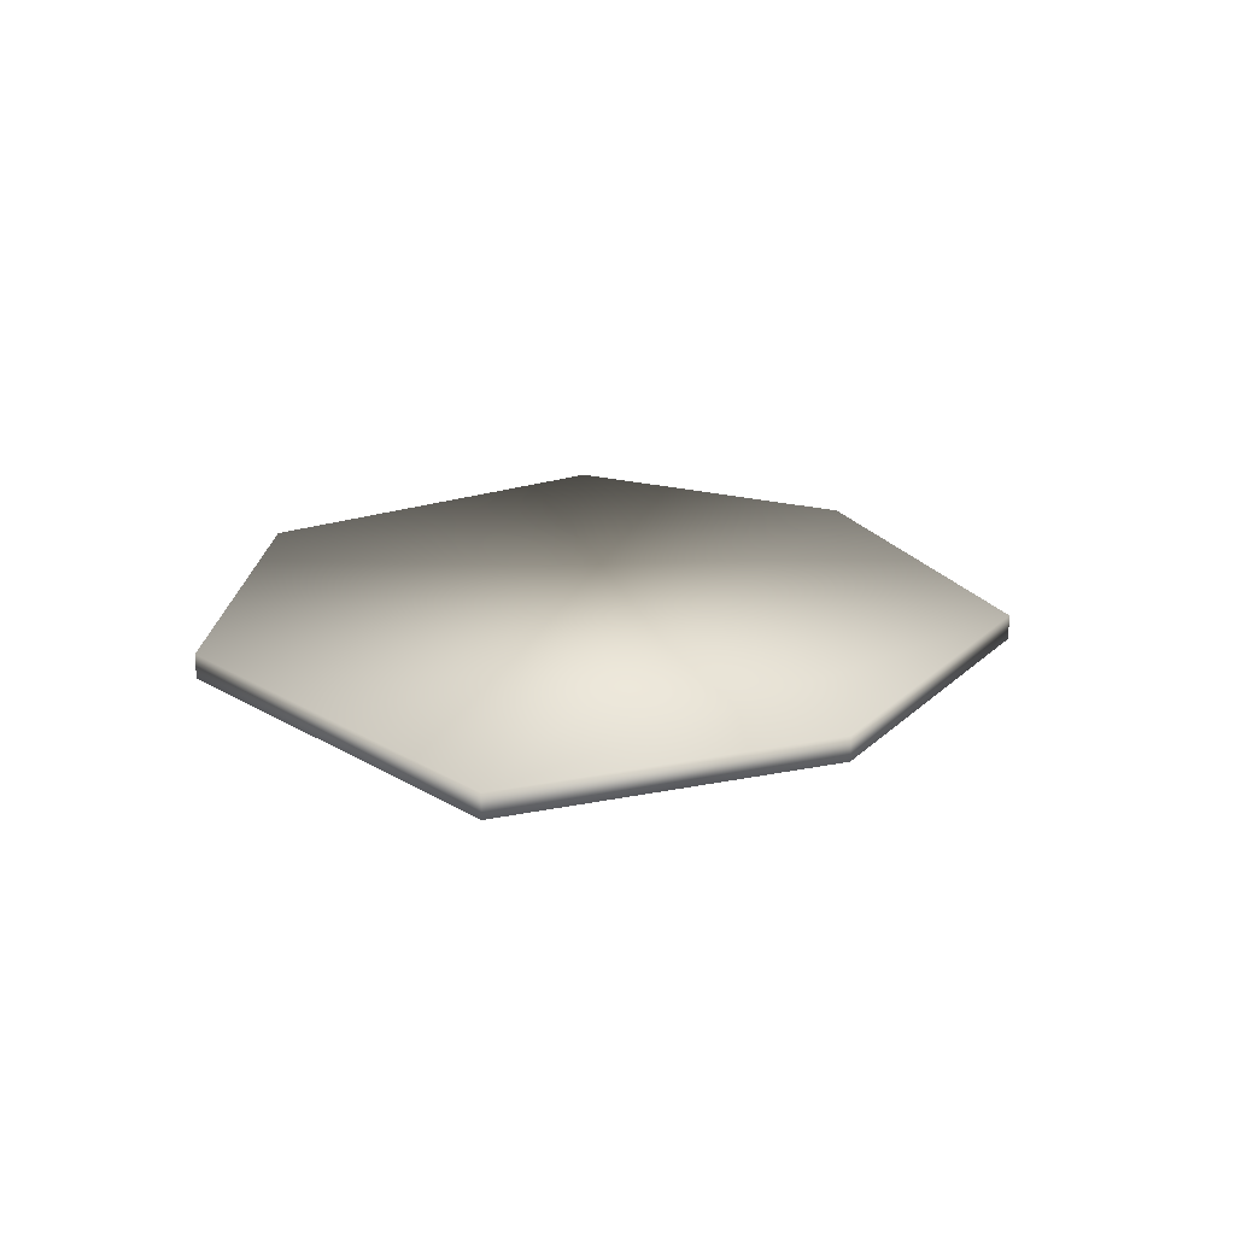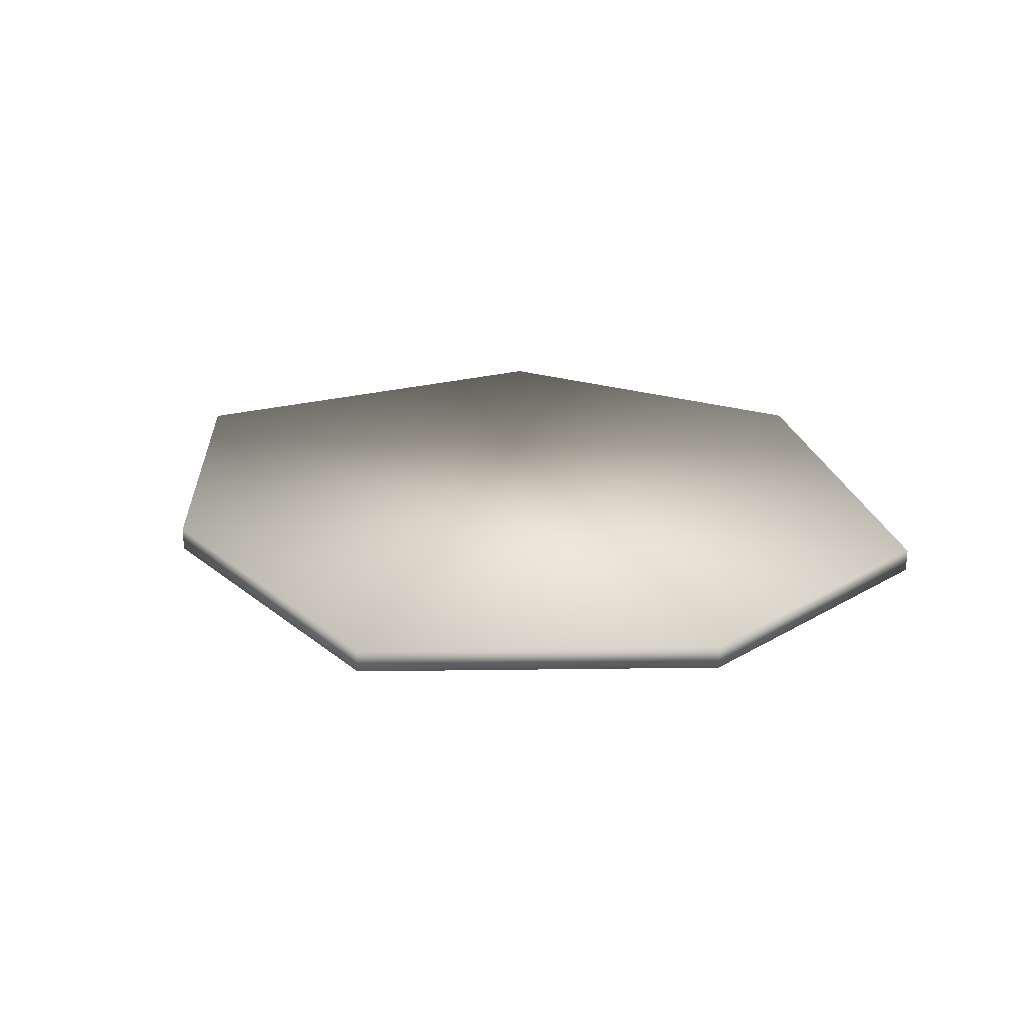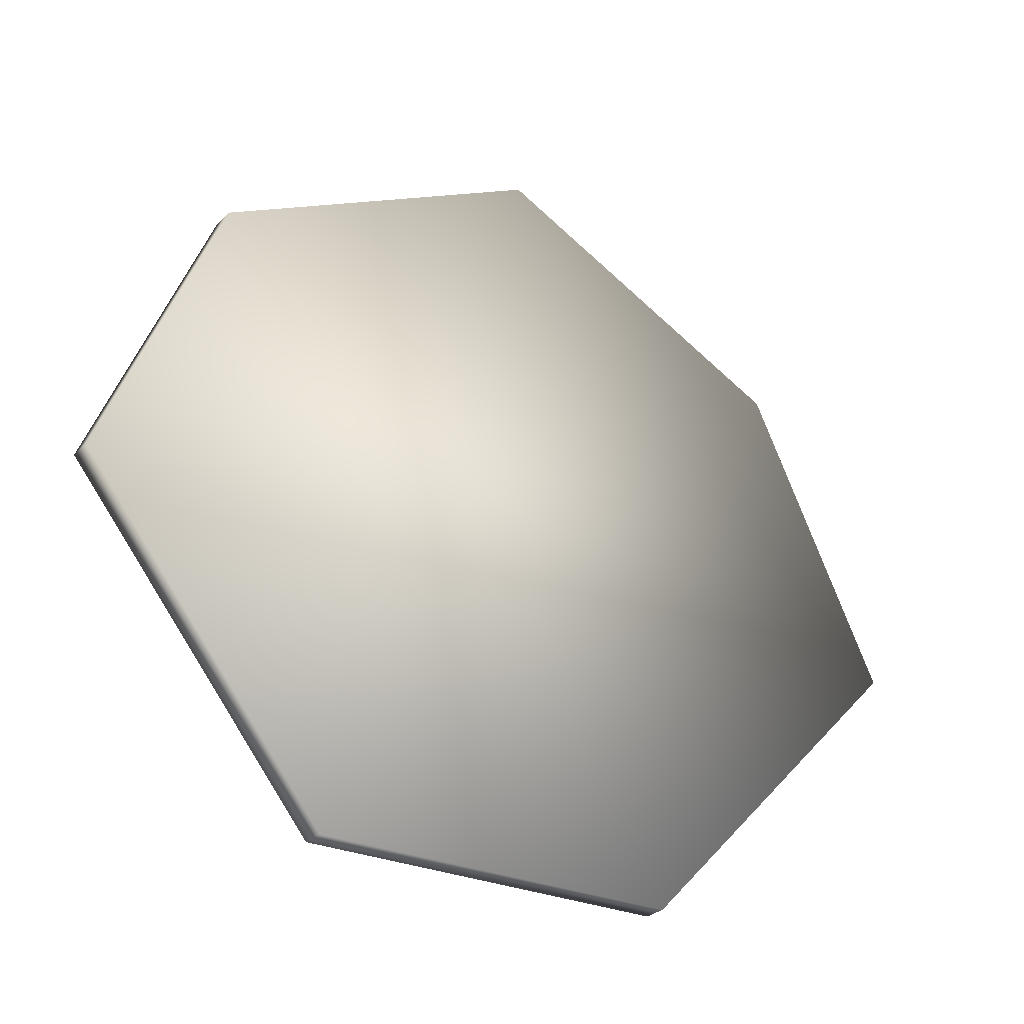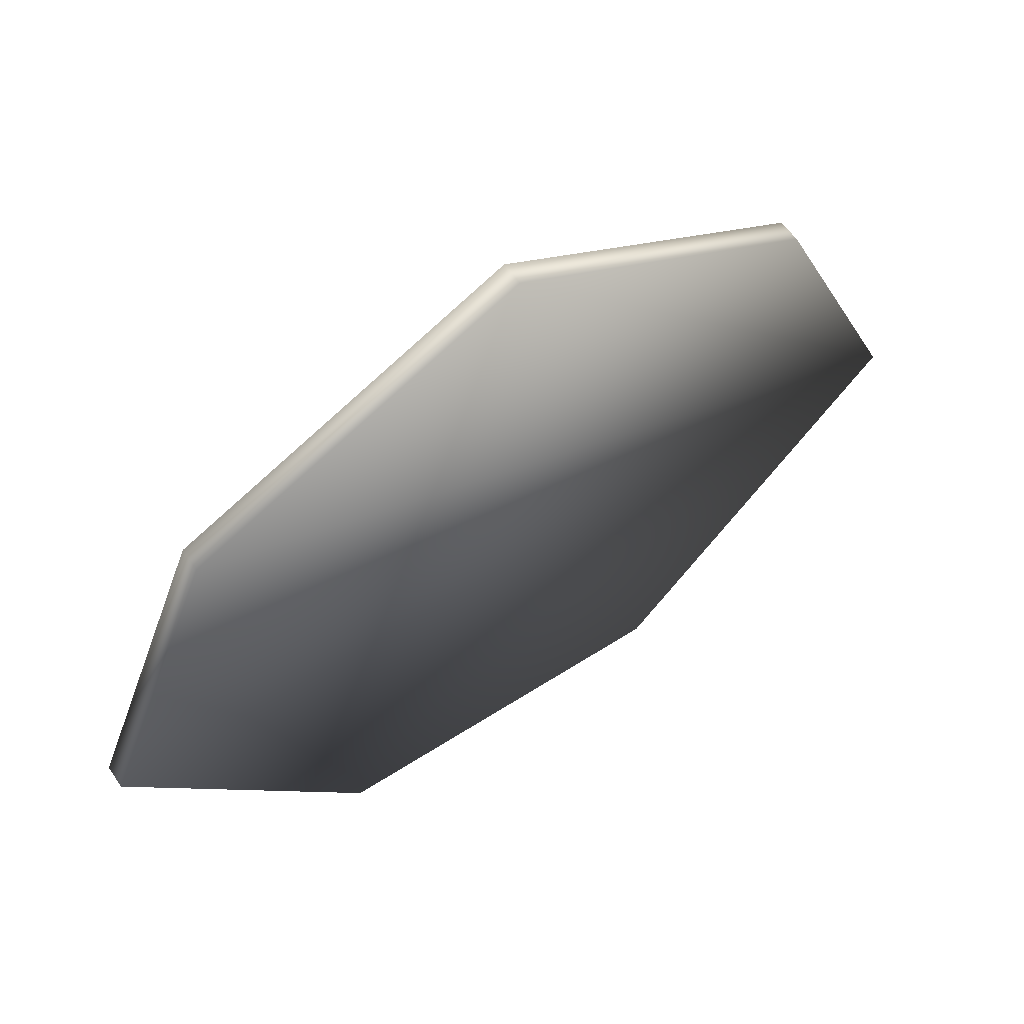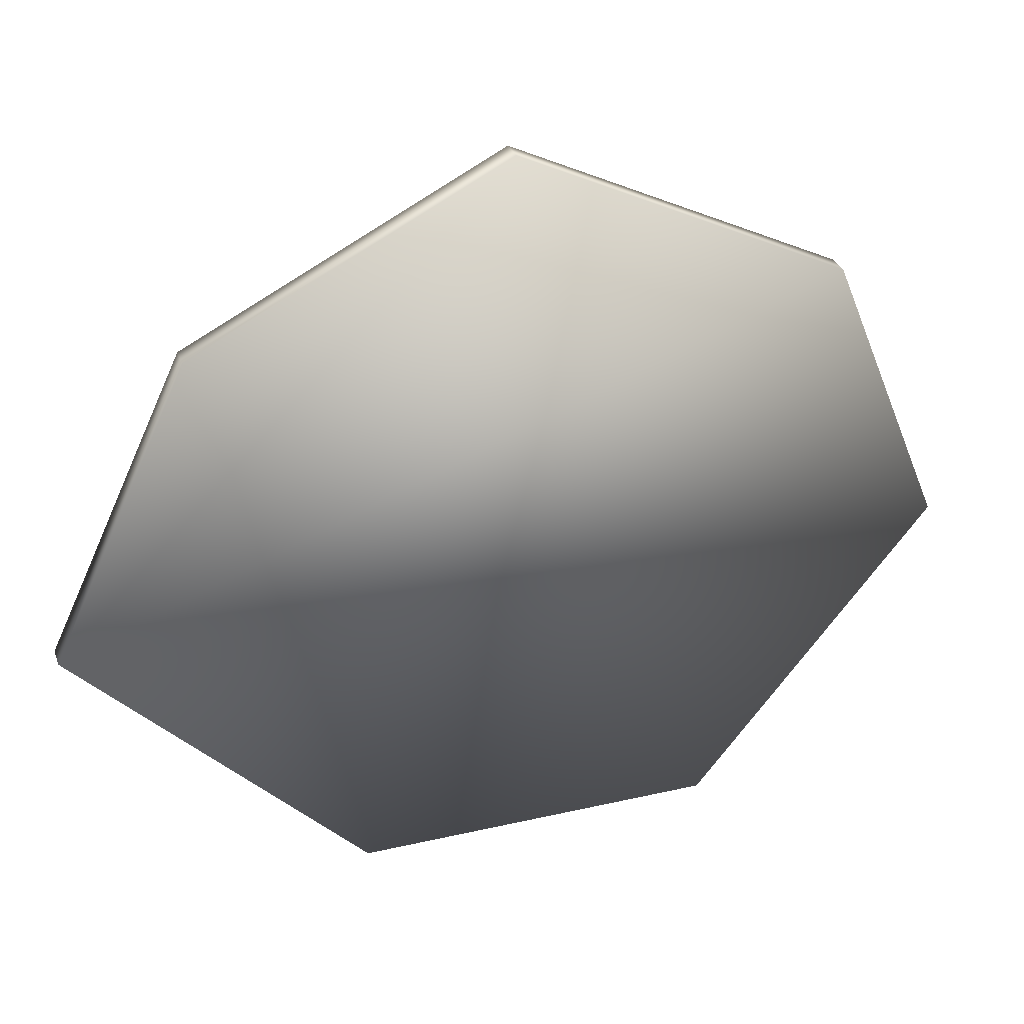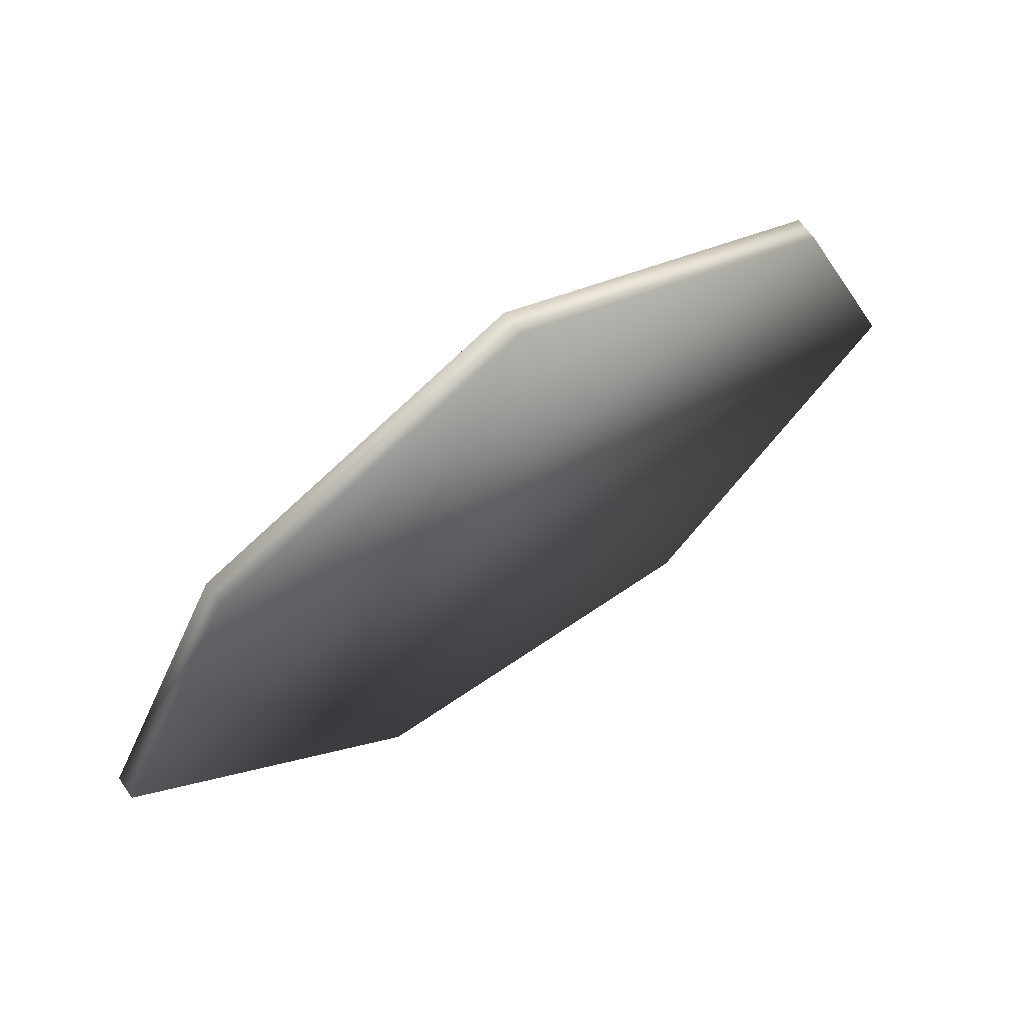
<metadata>
{"format":"obj","ext":"obj","renderer":"f3d","projection":"perspective","resolution":1024,"background":"white","views":[{"elev":19.7,"azim":-85.8,"up":"+Y"},{"elev":26.2,"azim":24.6,"up":"+Y"},{"elev":-27.9,"azim":146.0,"up":"+Z"},{"elev":58.0,"azim":146.3,"up":"+Z"},{"elev":31.2,"azim":-18.2,"up":"+Z"},{"elev":65.5,"azim":-34.7,"up":"+Z"}]}
</metadata>
<code>
o SIR_Plane.006
v -1 0 -0.002246
v 1 -0 0.004381
v 0.4562 0 -0.6712
v -0.3568 0 -0.6702
v -0.6907 -0 0.6505
v 1.5e-05 -0 1
v 0.7344 -0 0.645
v -1 0.05272 -0.002246
v 1 0.05272 0.004381
v 0.4562 0.05272 -0.6712
v -0.3568 0.05272 -0.6702
v -0.6907 0.05272 0.6505
v 1.5e-05 0.05272 1
v 0.7344 0.05272 0.645
f 1 4 3 2
f 1 2 7 6 5
f 8 9 10 11
f 8 12 13 14 9
f 5 6 13 12
f 3 4 11 10
f 6 7 14 13
f 1 5 12 8
f 2 3 10 9
f 4 1 8 11
f 7 2 9 14

</code>
